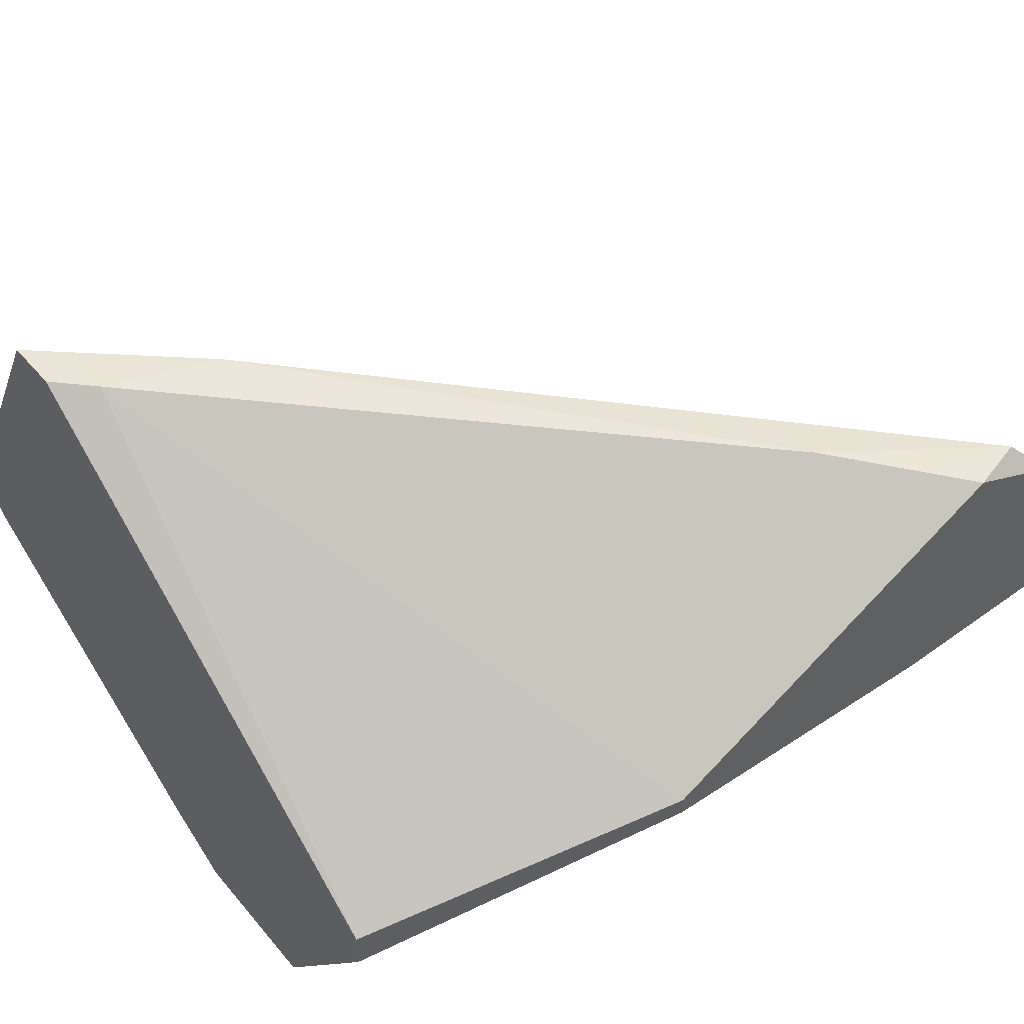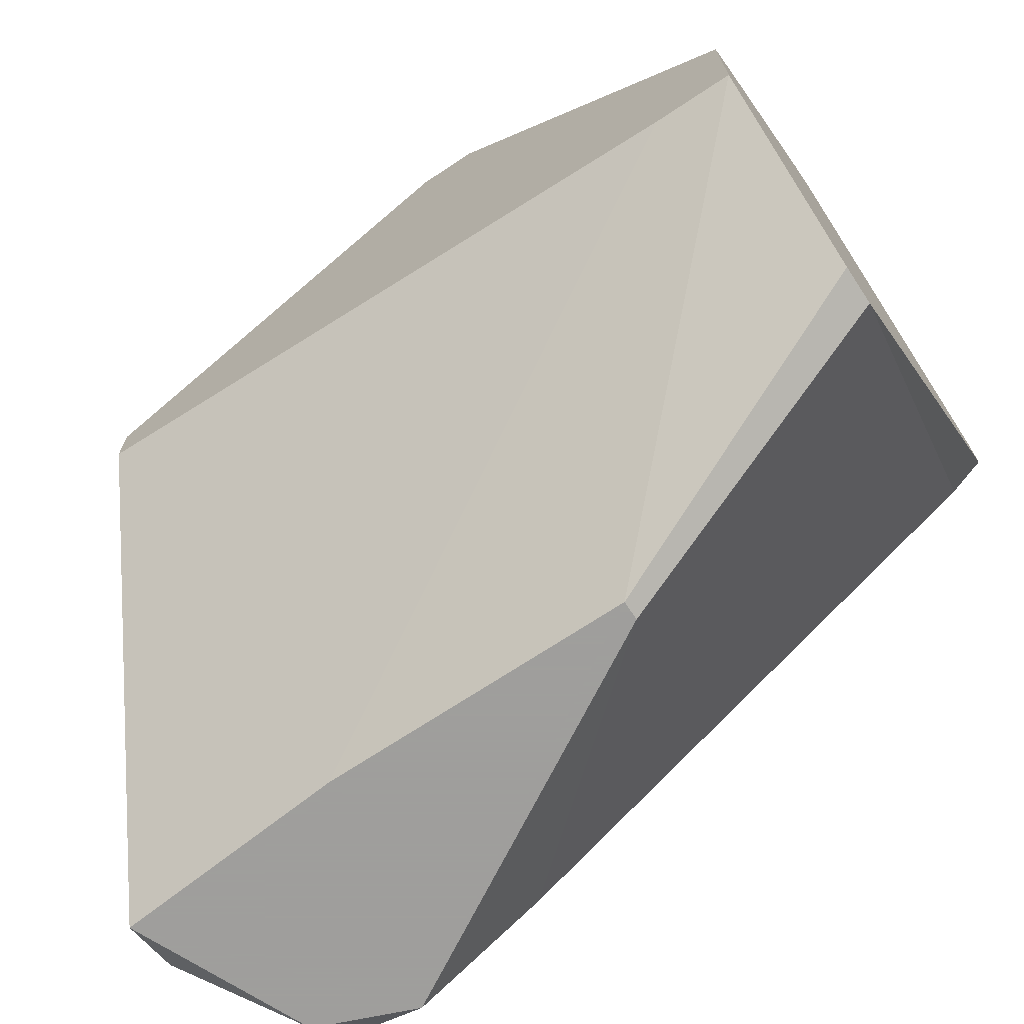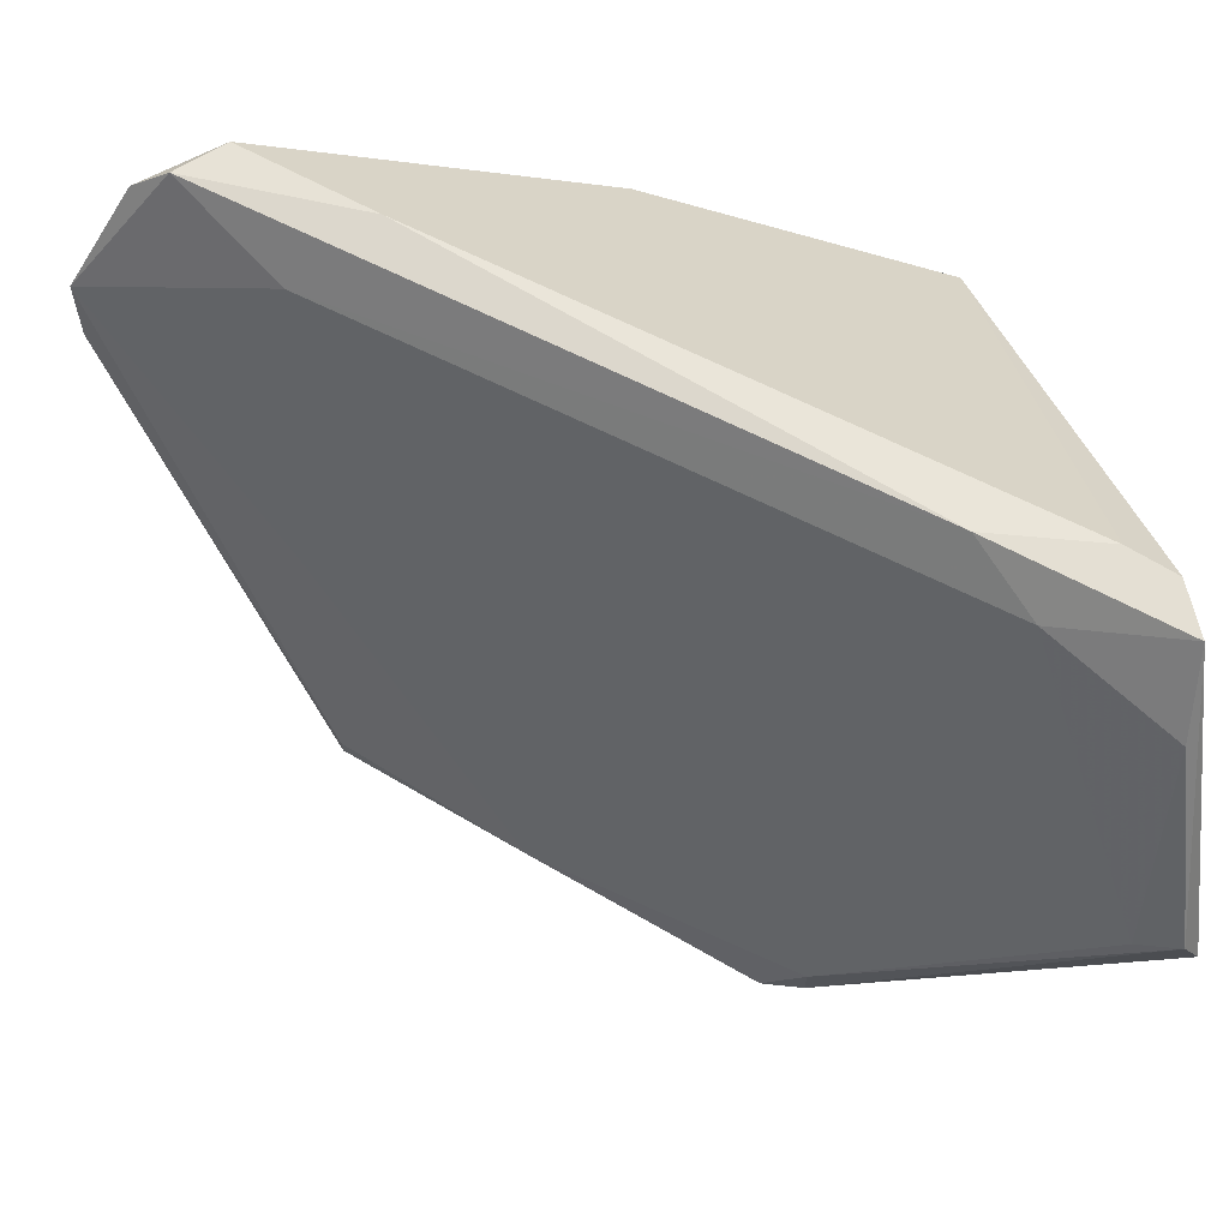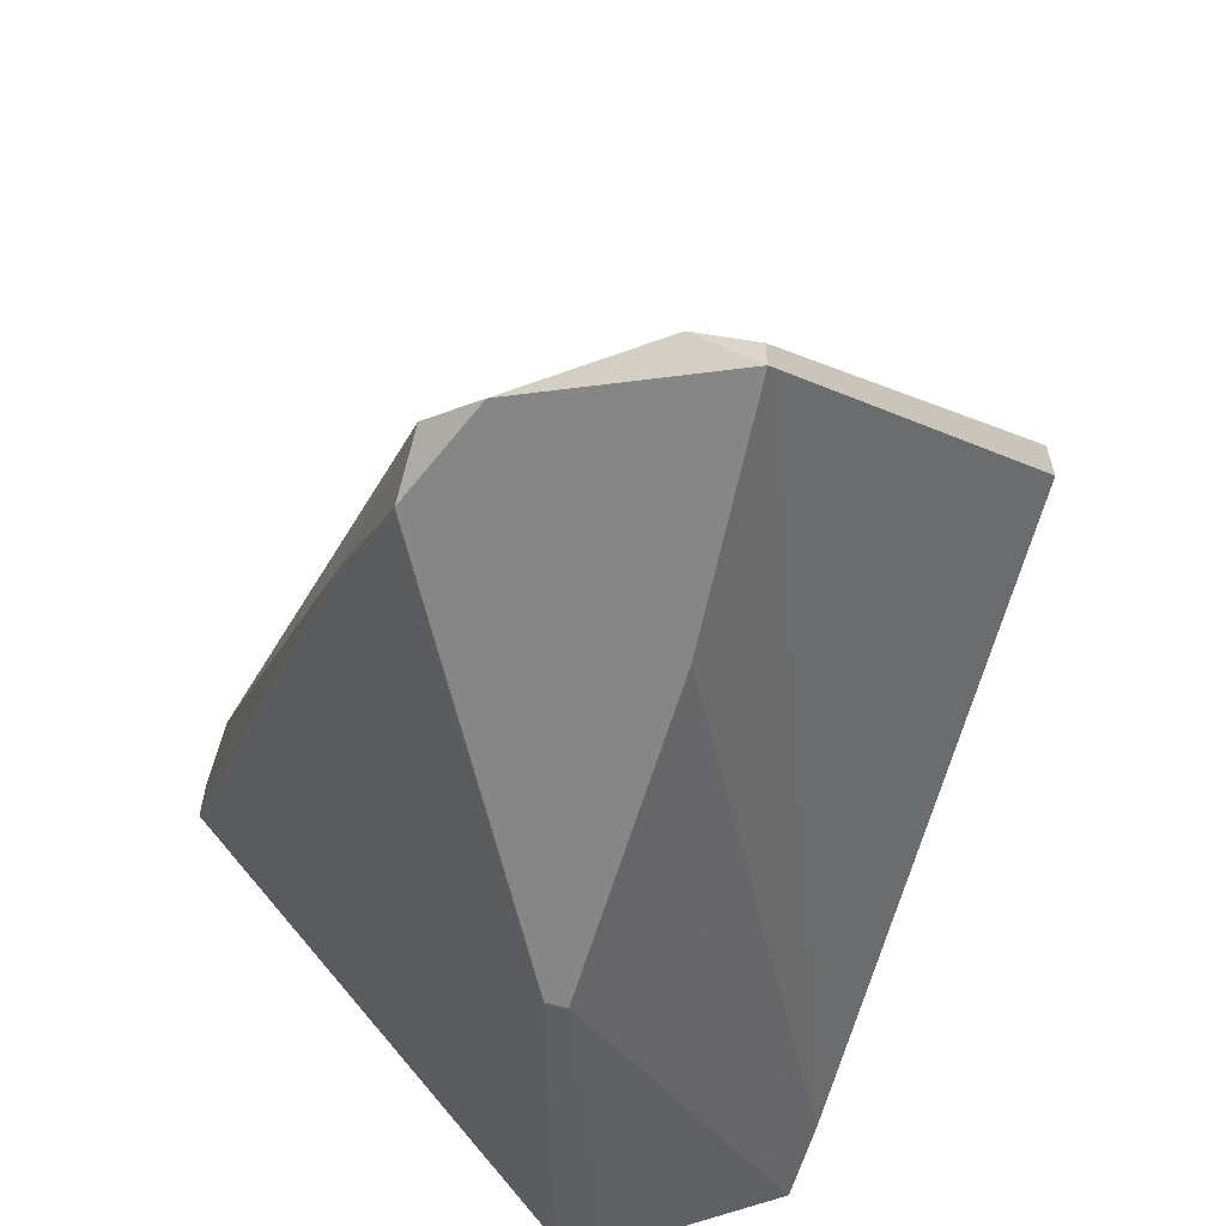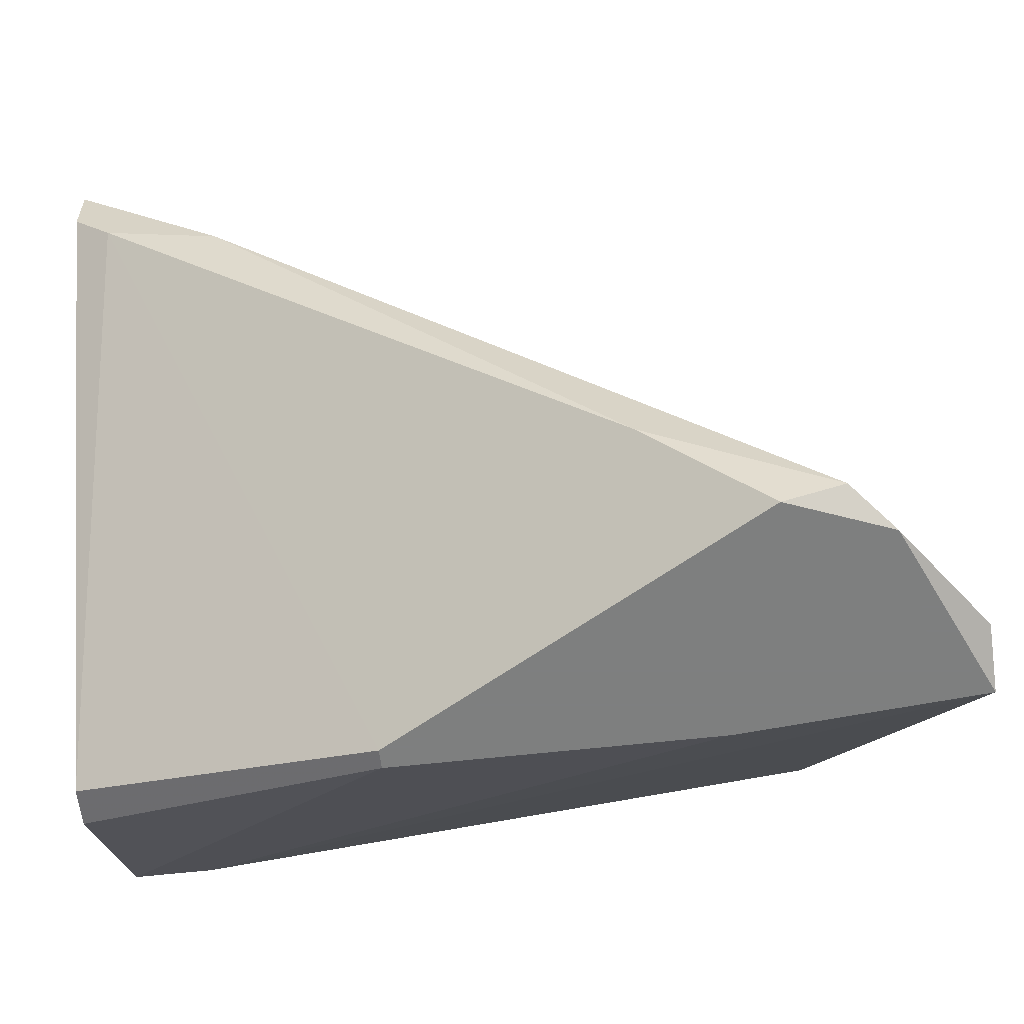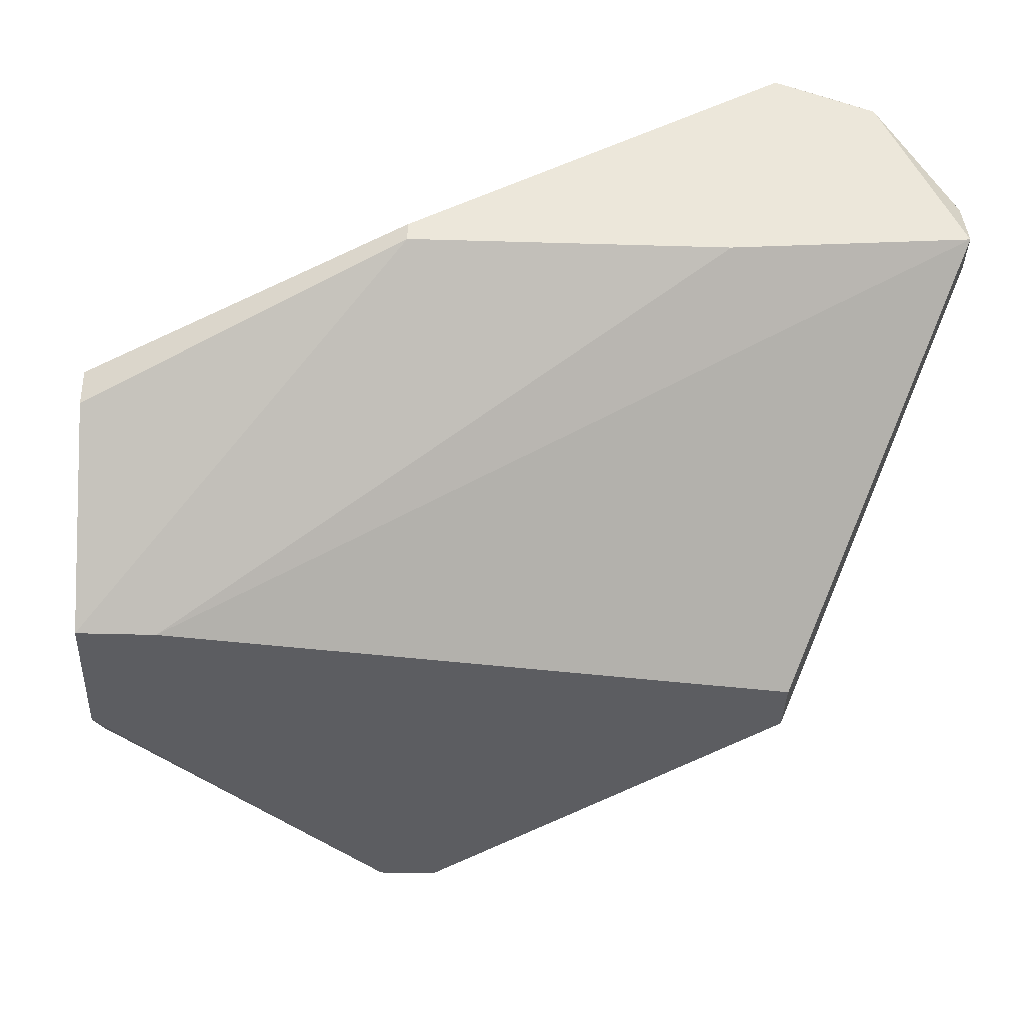
<metadata>
{"format":"obj","ext":"obj","renderer":"f3d","projection":"perspective","resolution":1024,"background":"white","views":[{"elev":45.8,"azim":-37.3,"up":"+Z"},{"elev":-71.1,"azim":-146.6,"up":"+Y"},{"elev":66.7,"azim":166.9,"up":"+Z"},{"elev":-62.1,"azim":73.3,"up":"+Y"},{"elev":-59.6,"azim":6.6,"up":"+Y"},{"elev":-37.2,"azim":-2.2,"up":"+Z"}]}
</metadata>
<code>
v -0.008727 -0.007104 -0.01097
v -0.008727 0.008617 -0.008343
v -0.008727 0.003382 -0.01097
v -0.008727 -0.01629 0.00083
v -0.008727 -0.01629 0.003452
v -0.008727 0.01779 0.02836
v -0.008727 0.03353 0.007386
v -0.008727 0.03091 0.004764
v -0.008727 0.02173 0.02836
v -0.000855 0.01779 0.02573
v 0.03716 -0.02416 0.02442
v -0.007411 0.02566 0.02311
v -0.007411 0.03353 0.01
v 0.04109 -0.02284 0.02442
v 0.04896 -0.02416 0.01
v 0.04896 -0.02153 0.01
v 0.04896 -0.02284 0.01394
v 0.01094 0.02435 -0.01097
v -0.003481 -0.007104 -0.01097
v 0.03585 -0.01497 0.0218
v 0.0293 -0.01629 0.02573
v 0.001765 0.01255 0.02836
v -0.004791 0.03222 0.008695
v 0.03322 -0.02416 0.008695
v 0.02798 0.01255 -0.009656
v 0.01488 0.02435 -0.01097
v 0.03847 -0.001858 -0.01097
v 0.03847 0.002072 -0.009656
v 0.03847 0.002072 -0.01097
v 0.03847 -0.005794 0.003452
v -0.006101 0.01517 0.02836
v 0.01225 -0.02416 0.01
v 0.01225 -0.02416 0.008695
v 0.01225 0.02566 -0.009656
v 0.01225 0.02566 -0.007035
v 0.04372 -0.02416 0.0218
f 7 13 34
f 33 4 1
f 4 9 1
f 1 9 7
f 27 1 18
f 33 15 11
f 1 7 3
f 18 1 3
f 4 33 5
f 9 4 5
f 14 17 20
f 25 35 23
f 33 1 19
f 1 27 19
f 27 15 19
f 9 31 22
f 14 20 22
f 7 18 8
f 3 7 8
f 15 33 24
f 33 19 24
f 19 15 24
f 33 11 32
f 5 33 32
f 31 5 32
f 27 18 26
f 35 25 26
f 12 9 10
f 23 12 10
f 25 23 10
f 9 22 10
f 22 20 10
f 31 9 6
f 9 5 6
f 5 31 6
f 11 14 21
f 22 31 21
f 14 22 21
f 32 11 21
f 31 32 21
f 15 27 29
f 25 28 29
f 27 26 29
f 26 25 29
f 18 3 2
f 8 18 2
f 3 8 2
f 17 28 30
f 28 25 30
f 20 17 30
f 25 10 30
f 10 20 30
f 7 9 13
f 9 12 13
f 23 35 13
f 12 23 13
f 11 15 36
f 14 11 36
f 15 17 36
f 17 14 36
f 17 15 16
f 28 17 16
f 15 29 16
f 29 28 16
f 18 7 34
f 35 26 34
f 26 18 34
f 13 35 34

</code>
